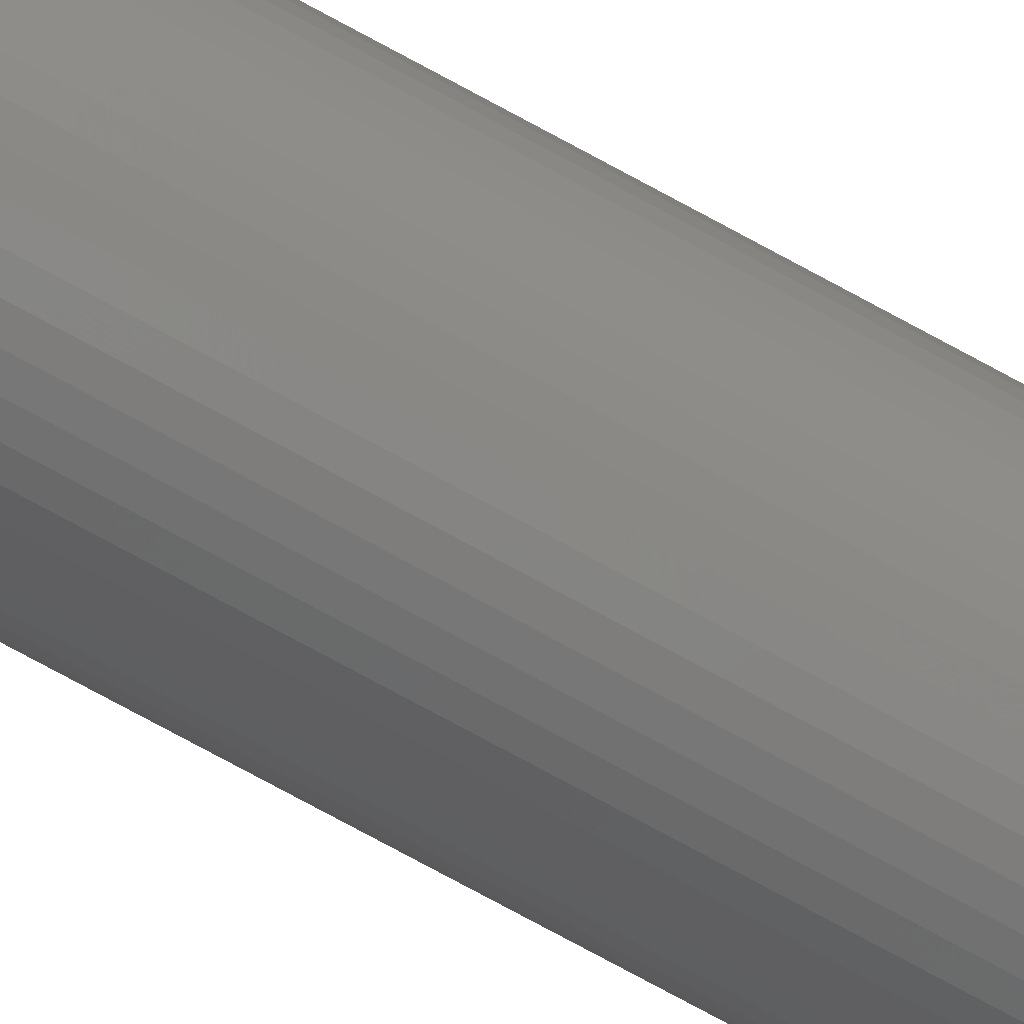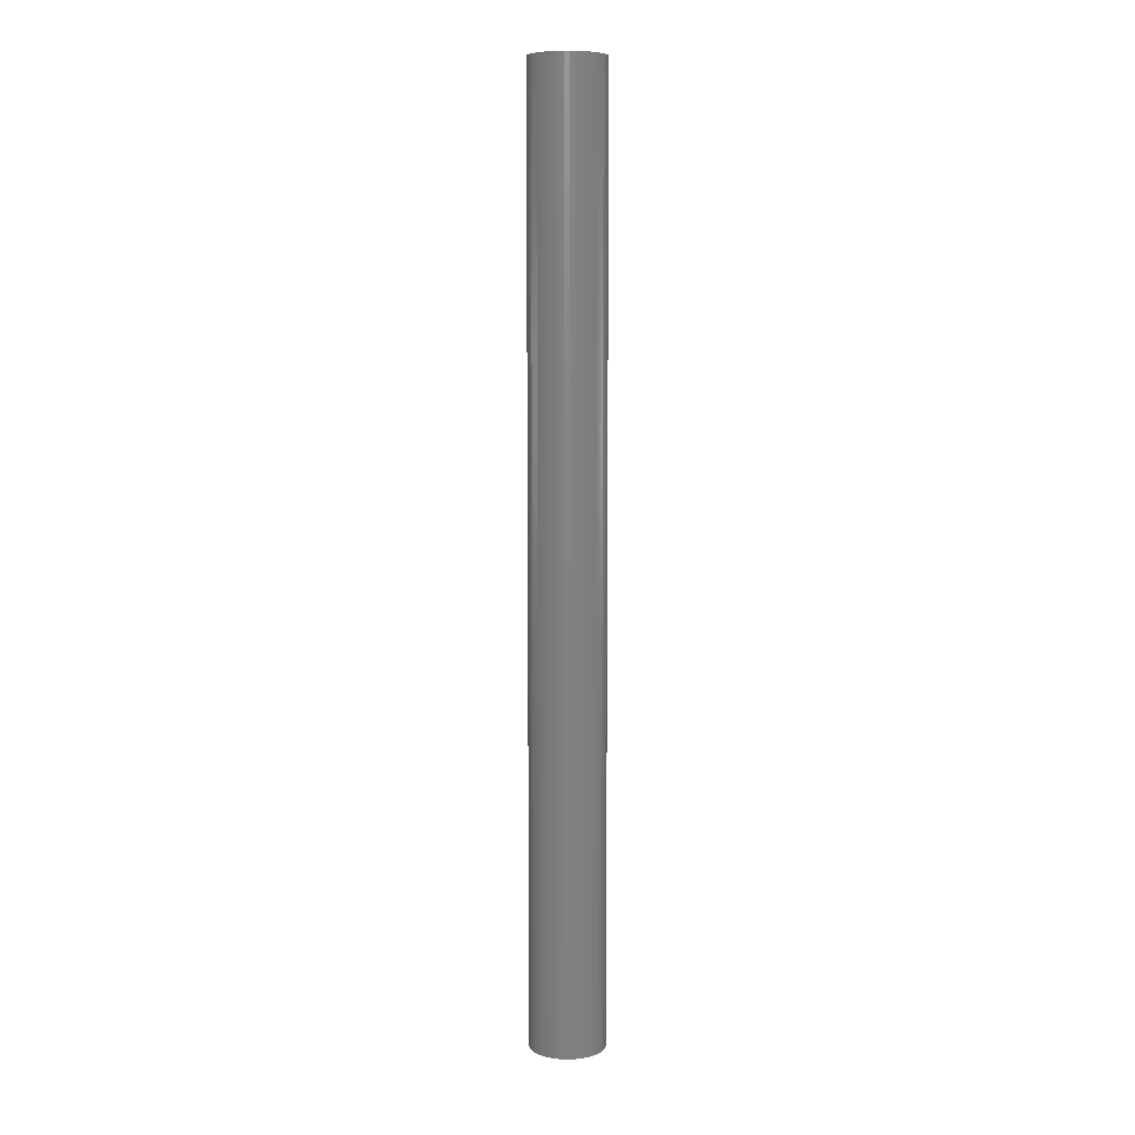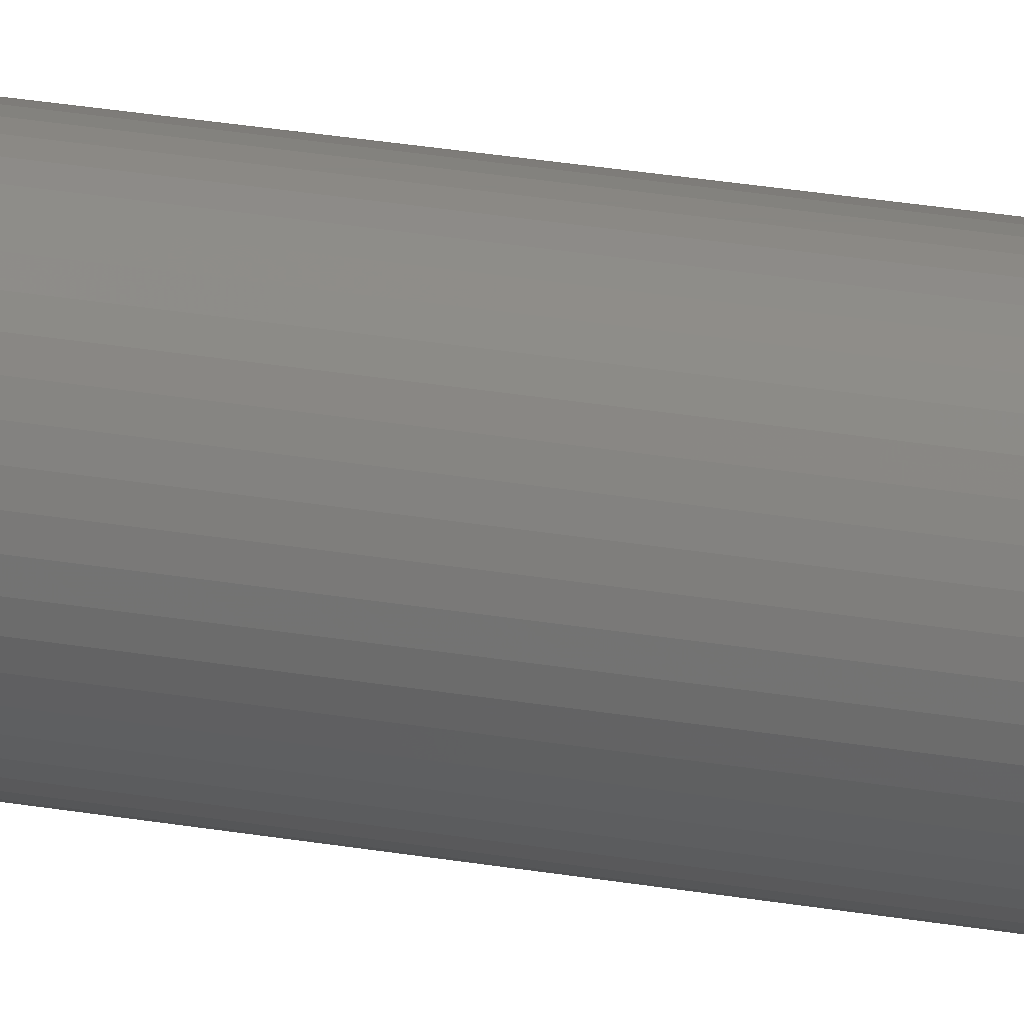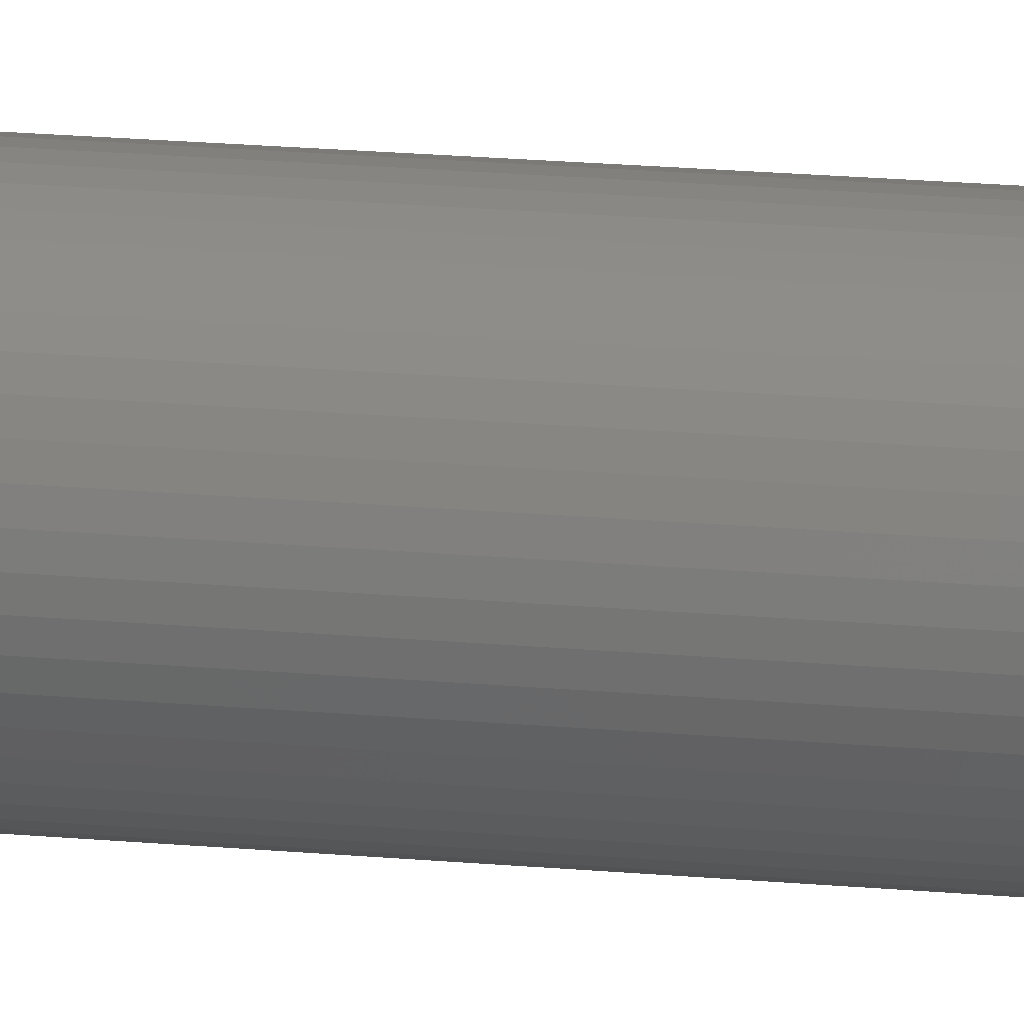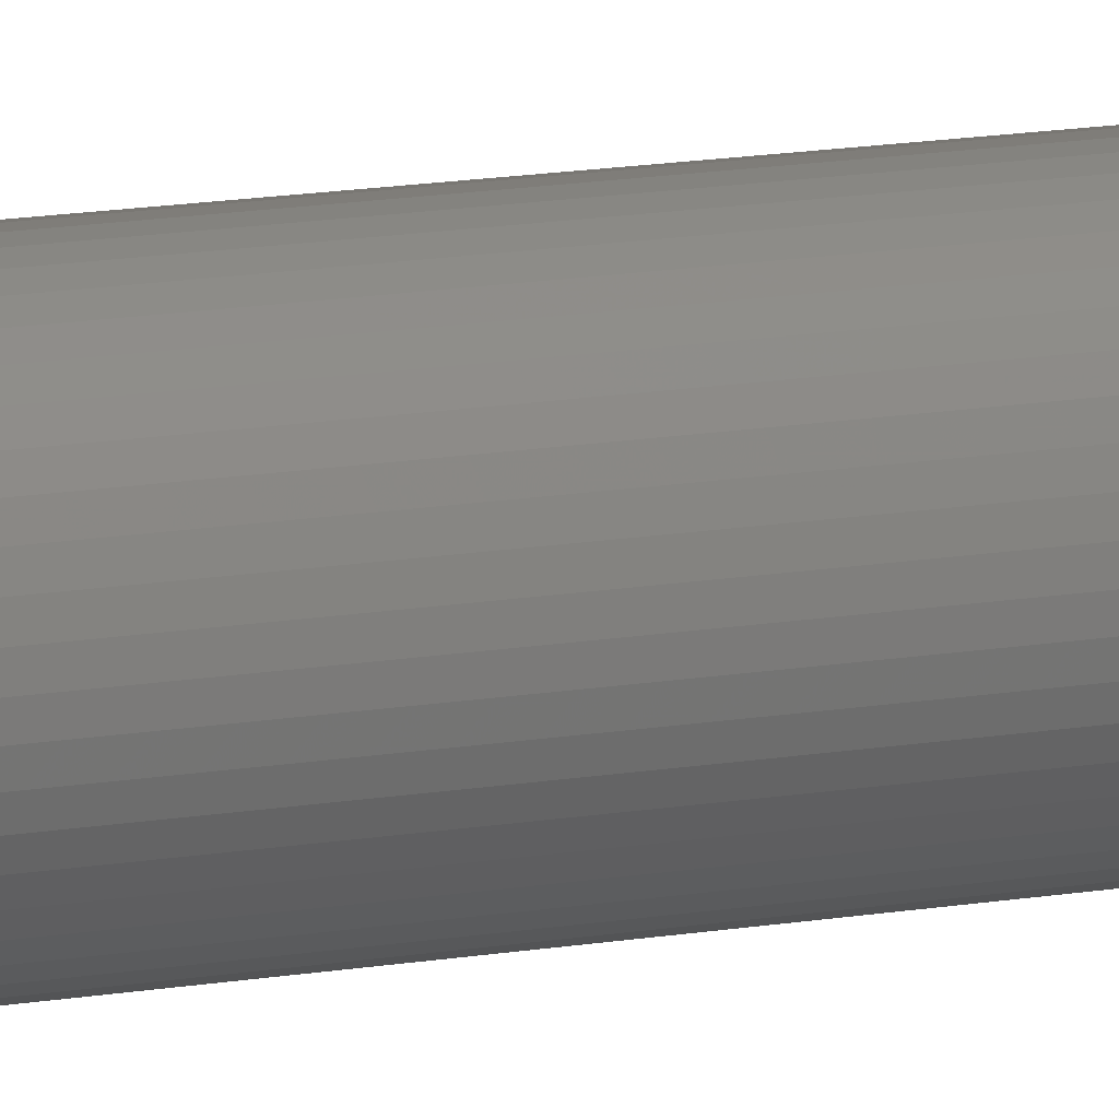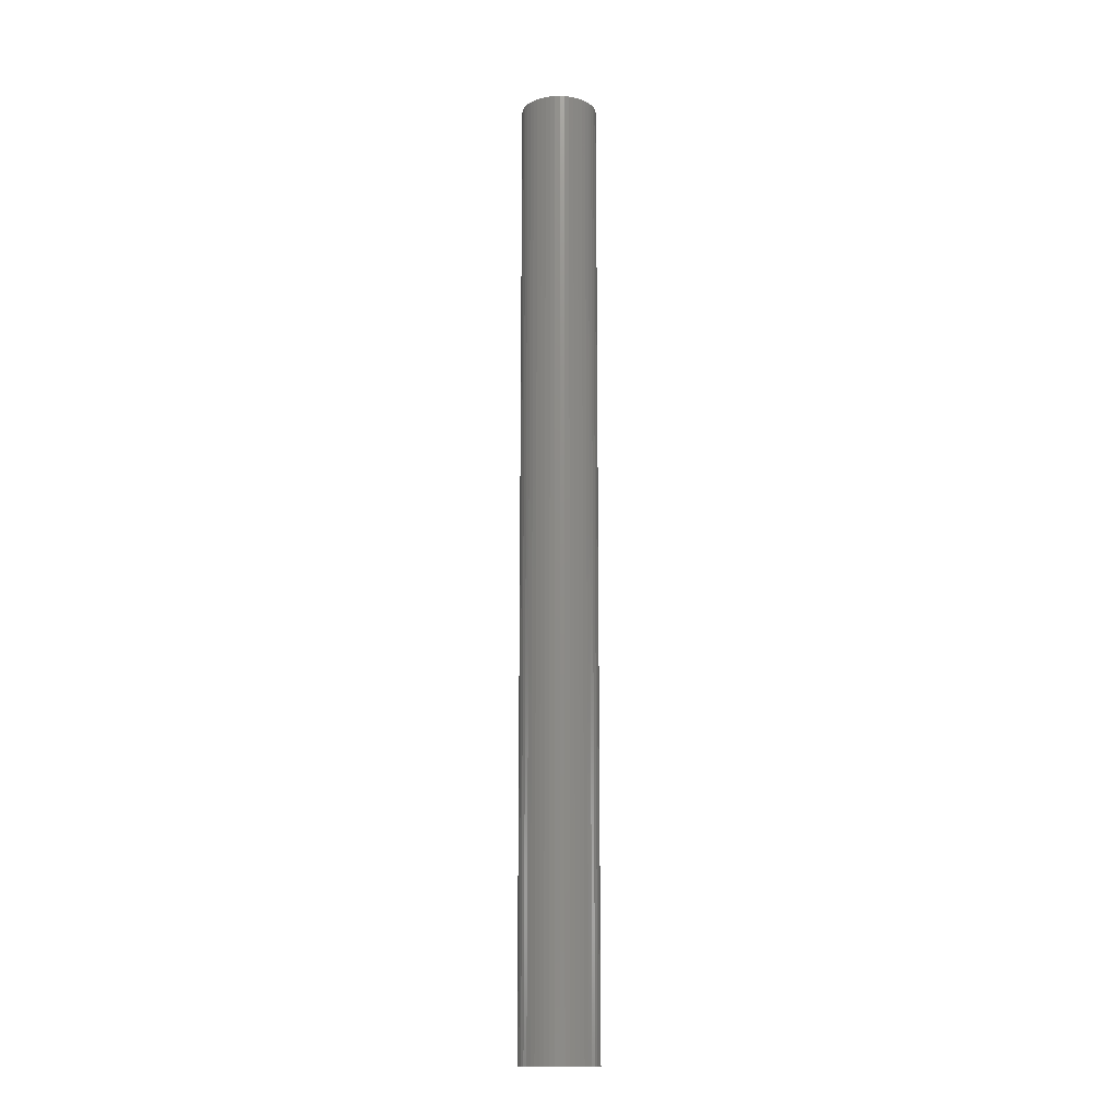
<metadata>
{"format":"stl","ext":"stl","renderer":"f3d","projection":"perspective","resolution":1024,"background":"white","views":[{"elev":-77.1,"azim":61.6,"up":"+Y"},{"elev":7.8,"azim":130.3,"up":"+Z"},{"elev":23.2,"azim":107.4,"up":"+Y"},{"elev":14.1,"azim":103.3,"up":"+Y"},{"elev":11.0,"azim":-116.4,"up":"+Y"},{"elev":-14.9,"azim":-134.1,"up":"+Z"}]}
</metadata>
<code>
# stl→obj: 200 verts, 400 faces
v 3 0 37.5
v 2.976 0.376 -37.5
v 2.976 0.376 37.5
v 3 0 -37.5
v -3 0 -37.5
v -2.976 0.376 37.5
v -2.976 0.376 -37.5
v -3 0 37.5
v 0.1884 2.994 -37.5
v -0.1884 2.994 37.5
v 0.1884 2.994 37.5
v -0.1884 2.994 -37.5
v -0.1884 -2.994 -37.5
v 0.1884 -2.994 37.5
v -0.1884 -2.994 37.5
v 0.1884 -2.994 -37.5
v 2.187 2.054 -37.5
v 1.912 2.312 37.5
v 2.187 2.054 37.5
v 1.912 2.312 -37.5
v -1.912 2.312 -37.5
v -2.187 2.054 37.5
v -1.912 2.312 37.5
v -2.187 2.054 -37.5
v -0.9271 2.853 -37.5
v -1.277 2.714 37.5
v -0.9271 2.853 37.5
v -1.277 2.714 -37.5
v 2.789 1.104 37.5
v 2.629 1.445 -37.5
v 2.629 1.445 37.5
v 2.789 1.104 -37.5
v 2.906 0.7461 -37.5
v 2.906 0.7461 37.5
v 1.277 2.714 -37.5
v 0.9271 2.853 37.5
v 1.277 2.714 37.5
v 0.9271 2.853 -37.5
v 0.5621 2.947 37.5
v 0.5621 2.947 -37.5
v 1.607 2.533 37.5
v 1.607 2.533 -37.5
v -2.789 1.104 -37.5
v -2.629 1.445 37.5
v -2.629 1.445 -37.5
v -2.789 1.104 37.5
v -2.427 1.763 37.5
v -2.427 1.763 -37.5
v -2.906 0.7461 -37.5
v -2.906 0.7461 37.5
v -1.607 2.533 -37.5
v -1.607 2.533 37.5
v -0.5621 2.947 -37.5
v -0.5621 2.947 37.5
v 2.789 -1.104 37.5
v 2.906 -0.7461 -37.5
v 2.906 -0.7461 37.5
v 2.789 -1.104 -37.5
v 0.5621 -2.947 37.5
v 0.5621 -2.947 -37.5
v 2.427 1.763 37.5
v 2.427 1.763 -37.5
v 1.8 0 37.5
v 1.786 0.2256 37.5
v 2.976 -0.376 37.5
v 1.743 0.4476 37.5
v 1.786 -0.2256 37.5
v 1.674 0.6626 37.5
v 1.577 0.8672 37.5
v 1.743 -0.4476 37.5
v 1.456 1.058 37.5
v 1.312 1.232 37.5
v 1.674 -0.6626 37.5
v 2.629 -1.445 37.5
v 1.147 1.387 37.5
v 0.9645 1.52 37.5
v 0.7664 1.629 37.5
v 0.5562 1.712 37.5
v 0.3373 1.768 37.5
v 0.113 1.796 37.5
v -0.113 1.796 37.5
v -0.3373 1.768 37.5
v -0.5562 1.712 37.5
v -0.7664 1.629 37.5
v -0.9645 1.52 37.5
v -1.147 1.387 37.5
v -1.312 1.232 37.5
v -1.456 1.058 37.5
v -1.577 0.8672 37.5
v -1.674 0.6626 37.5
v 1.577 -0.8672 37.5
v 2.427 -1.763 37.5
v 1.456 -1.058 37.5
v 2.187 -2.054 37.5
v 1.312 -1.232 37.5
v 1.912 -2.312 37.5
v 1.147 -1.387 37.5
v 1.607 -2.533 37.5
v 0.9645 -1.52 37.5
v 1.277 -2.714 37.5
v 0.7664 -1.629 37.5
v 0.9271 -2.853 37.5
v 0.5562 -1.712 37.5
v 0.3373 -1.768 37.5
v 0.113 -1.796 37.5
v -0.113 -1.796 37.5
v -0.3373 -1.768 37.5
v -0.5621 -2.947 37.5
v -0.5562 -1.712 37.5
v -0.9271 -2.853 37.5
v -0.7664 -1.629 37.5
v -1.277 -2.714 37.5
v -0.9645 -1.52 37.5
v -1.607 -2.533 37.5
v -1.147 -1.387 37.5
v -1.912 -2.312 37.5
v -1.312 -1.232 37.5
v -2.187 -2.054 37.5
v -1.456 -1.058 37.5
v -2.427 -1.763 37.5
v -1.577 -0.8672 37.5
v -2.629 -1.445 37.5
v -1.674 -0.6626 37.5
v -2.789 -1.104 37.5
v -1.743 -0.4476 37.5
v -2.906 -0.7461 37.5
v -1.786 -0.2256 37.5
v -2.976 -0.376 37.5
v -1.8 0 37.5
v -1.743 0.4476 37.5
v -1.786 0.2256 37.5
v 1.912 -2.312 -37.5
v 2.187 -2.054 -37.5
v 2.976 -0.376 -37.5
v -2.629 -1.445 -37.5
v -2.789 -1.104 -37.5
v 1.8 0 -37.5
v 1.786 -0.2256 -37.5
v 1.743 -0.4476 -37.5
v 1.786 0.2256 -37.5
v 1.674 -0.6626 -37.5
v 2.629 -1.445 -37.5
v 1.577 -0.8672 -37.5
v 2.427 -1.763 -37.5
v 1.743 0.4476 -37.5
v 1.456 -1.058 -37.5
v 1.312 -1.232 -37.5
v 1.674 0.6626 -37.5
v 1.147 -1.387 -37.5
v 1.607 -2.533 -37.5
v 0.9645 -1.52 -37.5
v 1.277 -2.714 -37.5
v 0.7664 -1.629 -37.5
v 0.9271 -2.853 -37.5
v 0.5562 -1.712 -37.5
v 0.3373 -1.768 -37.5
v 0.113 -1.796 -37.5
v -0.113 -1.796 -37.5
v -0.3373 -1.768 -37.5
v -0.5621 -2.947 -37.5
v -0.5562 -1.712 -37.5
v -0.9271 -2.853 -37.5
v -0.7664 -1.629 -37.5
v -1.277 -2.714 -37.5
v -0.9645 -1.52 -37.5
v -1.607 -2.533 -37.5
v -1.147 -1.387 -37.5
v -1.912 -2.312 -37.5
v -1.312 -1.232 -37.5
v -2.187 -2.054 -37.5
v -1.456 -1.058 -37.5
v -2.427 -1.763 -37.5
v -1.577 -0.8672 -37.5
v -1.674 -0.6626 -37.5
v 1.577 0.8672 -37.5
v 1.456 1.058 -37.5
v 1.312 1.232 -37.5
v 1.147 1.387 -37.5
v 0.9645 1.52 -37.5
v 0.7664 1.629 -37.5
v 0.5562 1.712 -37.5
v 0.3373 1.768 -37.5
v 0.113 1.796 -37.5
v -0.113 1.796 -37.5
v -0.3373 1.768 -37.5
v -0.5562 1.712 -37.5
v -0.7664 1.629 -37.5
v -0.9645 1.52 -37.5
v -1.147 1.387 -37.5
v -1.312 1.232 -37.5
v -1.456 1.058 -37.5
v -1.577 0.8672 -37.5
v -1.674 0.6626 -37.5
v -1.743 0.4476 -37.5
v -1.786 0.2256 -37.5
v -1.8 0 -37.5
v -1.743 -0.4476 -37.5
v -2.906 -0.7461 -37.5
v -1.786 -0.2256 -37.5
v -2.976 -0.376 -37.5
f 1 2 3
f 2 1 4
f 5 6 7
f 6 5 8
f 9 10 11
f 10 9 12
f 13 14 15
f 14 13 16
f 17 18 19
f 18 17 20
f 21 22 23
f 22 21 24
f 25 26 27
f 26 25 28
f 29 30 31
f 30 29 32
f 3 33 34
f 33 3 2
f 35 36 37
f 36 35 38
f 38 39 36
f 39 38 40
f 20 41 18
f 41 20 42
f 43 44 45
f 44 43 46
f 45 47 48
f 47 45 44
f 49 46 43
f 46 49 50
f 51 23 52
f 23 51 21
f 53 27 54
f 27 53 25
f 55 56 57
f 56 55 58
f 16 59 14
f 59 16 60
f 34 32 29
f 32 34 33
f 61 17 19
f 17 61 62
f 31 62 61
f 62 31 30
f 40 11 39
f 11 40 9
f 48 22 24
f 22 48 47
f 7 50 49
f 50 7 6
f 63 1 3
f 64 3 34
f 1 63 65
f 66 34 29
f 67 65 63
f 68 29 31
f 65 67 57
f 69 31 61
f 70 57 67
f 71 61 19
f 57 70 55
f 72 19 18
f 73 55 70
f 55 73 74
f 3 64 63
f 34 66 64
f 29 68 66
f 75 18 41
f 31 69 68
f 61 71 69
f 19 72 71
f 76 41 37
f 18 75 72
f 41 76 75
f 77 37 36
f 37 77 76
f 78 36 39
f 36 78 77
f 39 79 78
f 11 79 39
f 11 80 79
f 11 81 80
f 10 81 11
f 10 82 81
f 54 82 10
f 82 54 83
f 27 83 54
f 83 27 84
f 26 84 27
f 84 26 85
f 52 85 26
f 85 52 86
f 23 86 52
f 86 23 87
f 22 87 23
f 87 22 88
f 47 88 22
f 88 47 89
f 89 44 90
f 44 89 47
f 91 74 73
f 74 91 92
f 93 92 91
f 92 93 94
f 95 94 93
f 94 95 96
f 97 96 95
f 96 97 98
f 99 98 97
f 98 99 100
f 101 100 99
f 100 101 102
f 103 102 101
f 102 103 59
f 104 59 103
f 104 14 59
f 105 14 104
f 106 14 105
f 106 15 14
f 107 15 106
f 108 107 109
f 107 108 15
f 110 109 111
f 109 110 108
f 112 111 113
f 114 113 115
f 111 112 110
f 116 115 117
f 118 117 119
f 120 119 121
f 113 114 112
f 122 121 123
f 124 123 125
f 126 125 127
f 115 116 114
f 128 127 129
f 46 90 44
f 90 46 130
f 117 118 116
f 50 130 46
f 119 120 118
f 130 50 131
f 121 122 120
f 6 131 50
f 123 124 122
f 131 6 129
f 125 126 124
f 8 129 6
f 127 128 126
f 129 8 128
f 28 52 26
f 52 28 51
f 12 54 10
f 54 12 53
f 132 94 96
f 94 132 133
f 57 134 65
f 134 57 56
f 135 124 136
f 124 135 122
f 137 4 134
f 138 134 56
f 4 137 2
f 139 56 58
f 140 2 137
f 141 58 142
f 2 140 33
f 143 142 144
f 145 33 140
f 146 144 133
f 33 145 32
f 147 133 132
f 148 32 145
f 32 148 30
f 134 138 137
f 56 139 138
f 58 141 139
f 149 132 150
f 142 143 141
f 144 146 143
f 133 147 146
f 151 150 152
f 132 149 147
f 150 151 149
f 153 152 154
f 152 153 151
f 155 154 60
f 154 155 153
f 60 156 155
f 16 156 60
f 16 157 156
f 16 158 157
f 13 158 16
f 13 159 158
f 160 159 13
f 159 160 161
f 162 161 160
f 161 162 163
f 164 163 162
f 163 164 165
f 166 165 164
f 165 166 167
f 168 167 166
f 167 168 169
f 170 169 168
f 169 170 171
f 172 171 170
f 171 172 173
f 173 135 174
f 135 173 172
f 175 30 148
f 30 175 62
f 176 62 175
f 62 176 17
f 177 17 176
f 17 177 20
f 178 20 177
f 20 178 42
f 179 42 178
f 42 179 35
f 180 35 179
f 35 180 38
f 181 38 180
f 38 181 40
f 182 40 181
f 182 9 40
f 183 9 182
f 184 9 183
f 184 12 9
f 185 12 184
f 53 185 186
f 185 53 12
f 25 186 187
f 186 25 53
f 28 187 188
f 51 188 189
f 187 28 25
f 21 189 190
f 24 190 191
f 48 191 192
f 188 51 28
f 45 192 193
f 43 193 194
f 49 194 195
f 189 21 51
f 7 195 196
f 136 174 135
f 174 136 197
f 190 24 21
f 198 197 136
f 191 48 24
f 197 198 199
f 192 45 48
f 200 199 198
f 193 43 45
f 199 200 196
f 194 49 43
f 5 196 200
f 195 7 49
f 196 5 7
f 154 100 102
f 100 154 152
f 42 37 41
f 37 42 35
f 152 98 100
f 98 152 150
f 74 58 55
f 58 74 142
f 94 144 92
f 144 94 133
f 65 4 1
f 4 65 134
f 164 110 112
f 110 164 162
f 162 108 110
f 108 162 160
f 170 116 118
f 116 170 168
f 136 126 198
f 126 136 124
f 60 102 59
f 102 60 154
f 150 96 98
f 96 150 132
f 92 142 74
f 142 92 144
f 160 15 108
f 15 160 13
f 168 114 116
f 114 168 166
f 172 122 135
f 122 172 120
f 198 128 200
f 128 198 126
f 200 8 5
f 8 200 128
f 166 112 114
f 112 166 164
f 170 120 172
f 120 170 118
f 175 71 176
f 71 175 69
f 182 78 79
f 78 182 181
f 181 77 78
f 77 181 180
f 187 83 84
f 83 187 186
f 90 192 89
f 192 90 193
f 139 67 138
f 67 139 70
f 178 72 75
f 72 178 177
f 179 75 76
f 75 179 178
f 131 194 130
f 194 131 195
f 88 190 87
f 190 88 191
f 186 82 83
f 82 186 185
f 190 86 87
f 86 190 189
f 137 64 140
f 64 137 63
f 151 101 99
f 101 151 153
f 176 72 177
f 72 176 71
f 184 80 81
f 80 184 183
f 180 76 77
f 76 180 179
f 129 195 131
f 195 129 196
f 130 193 90
f 193 130 194
f 89 191 88
f 191 89 192
f 185 81 82
f 81 185 184
f 189 85 86
f 85 189 188
f 188 84 85
f 84 188 187
f 157 106 105
f 106 157 158
f 123 197 125
f 197 123 174
f 121 174 123
f 174 121 173
f 156 105 104
f 105 156 157
f 148 69 175
f 69 148 68
f 145 68 148
f 68 145 66
f 140 66 145
f 66 140 64
f 183 79 80
f 79 183 182
f 138 63 137
f 63 138 67
f 143 73 141
f 73 143 91
f 141 70 139
f 70 141 73
f 147 97 95
f 97 147 149
f 147 93 146
f 93 147 95
f 163 113 111
f 113 163 165
f 127 196 129
f 196 127 199
f 117 171 119
f 171 117 169
f 153 103 101
f 103 153 155
f 155 104 103
f 104 155 156
f 149 99 97
f 99 149 151
f 146 91 143
f 91 146 93
f 165 115 113
f 115 165 167
f 159 109 107
f 109 159 161
f 119 173 121
f 173 119 171
f 167 117 115
f 117 167 169
f 125 199 127
f 199 125 197
f 161 111 109
f 111 161 163
f 158 107 106
f 107 158 159

</code>
